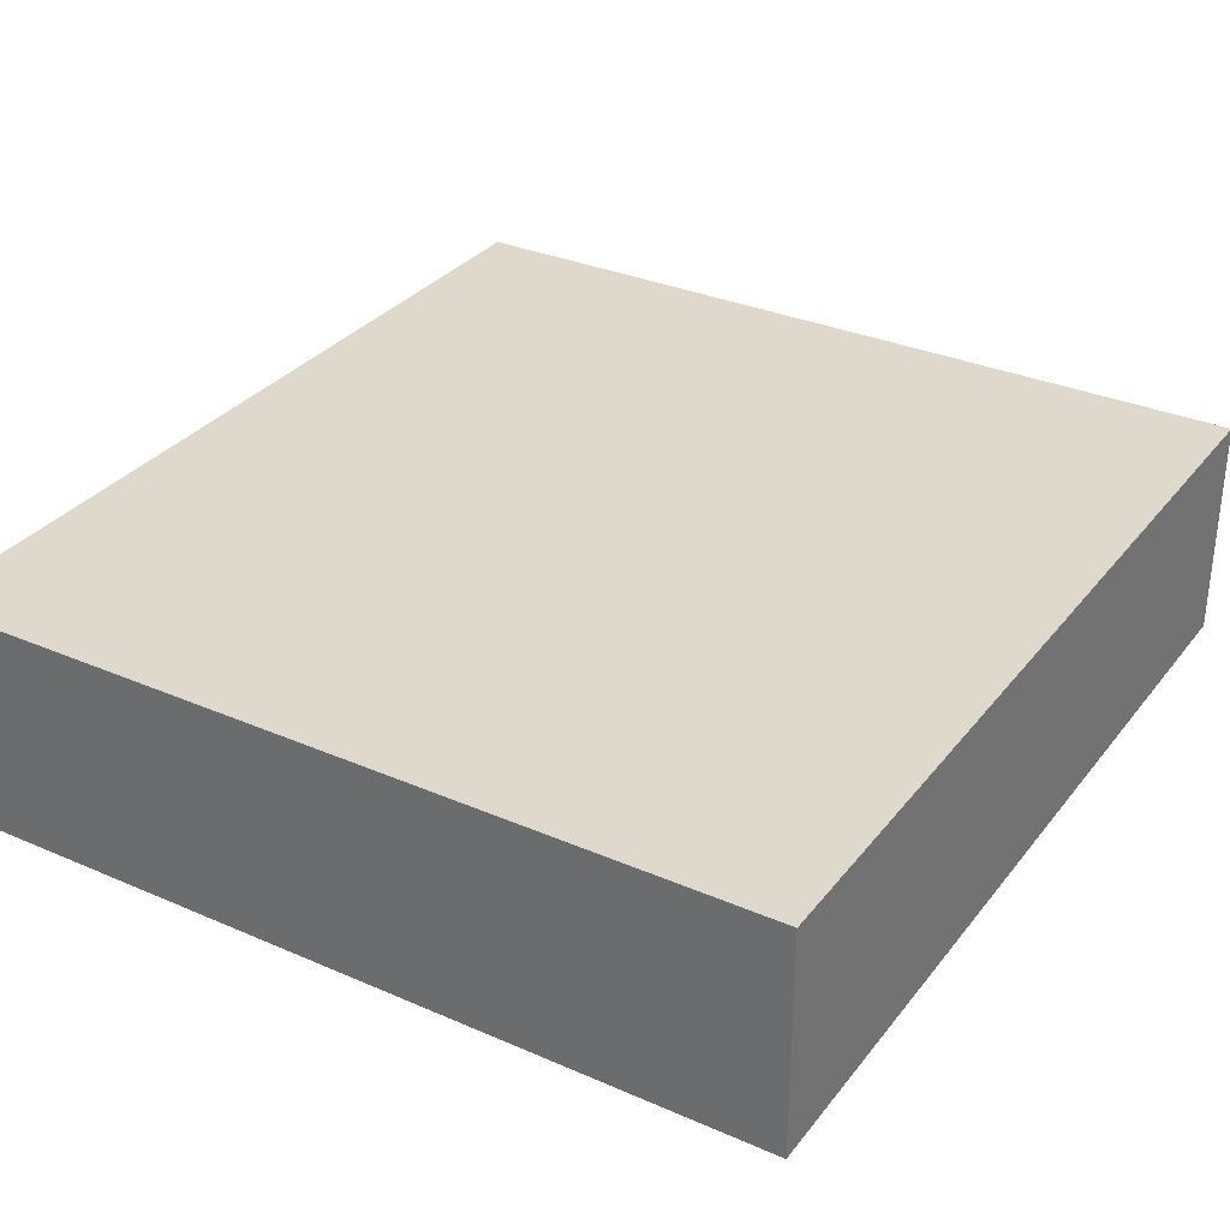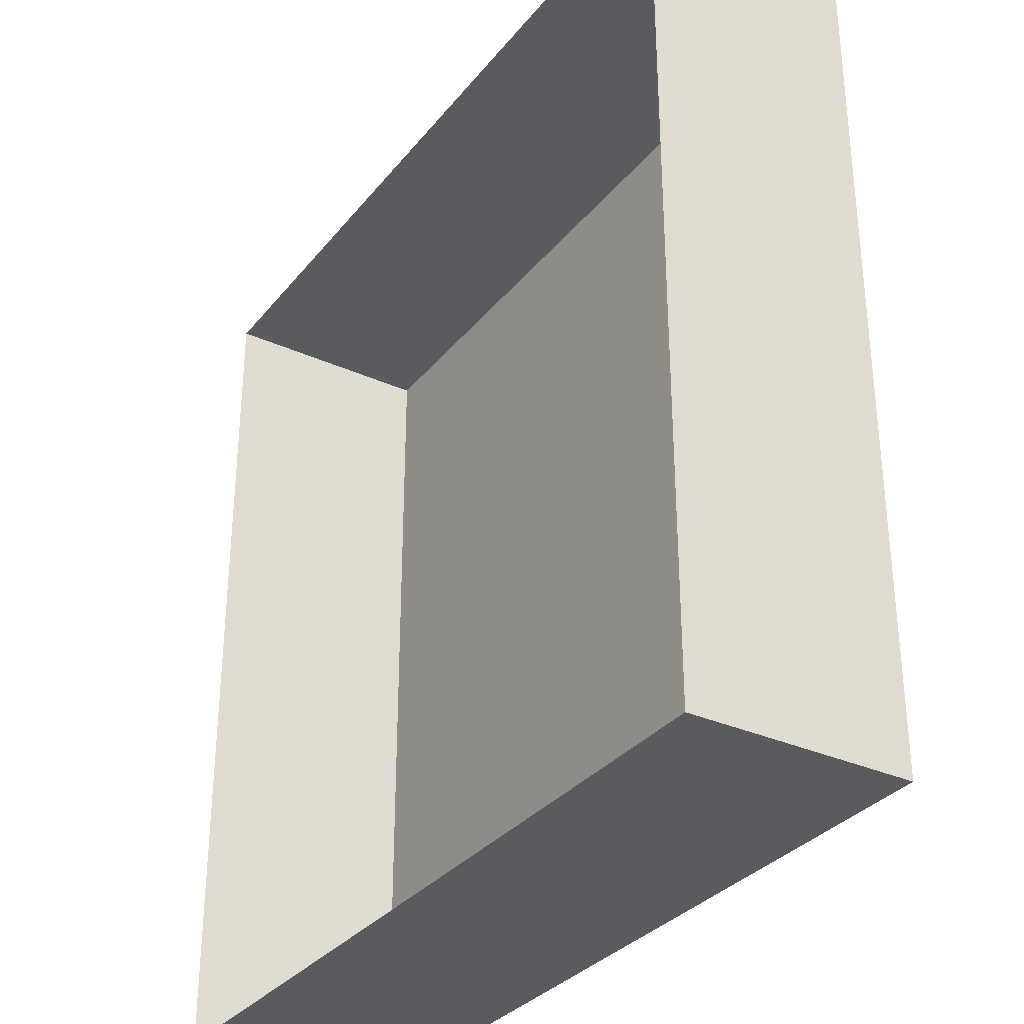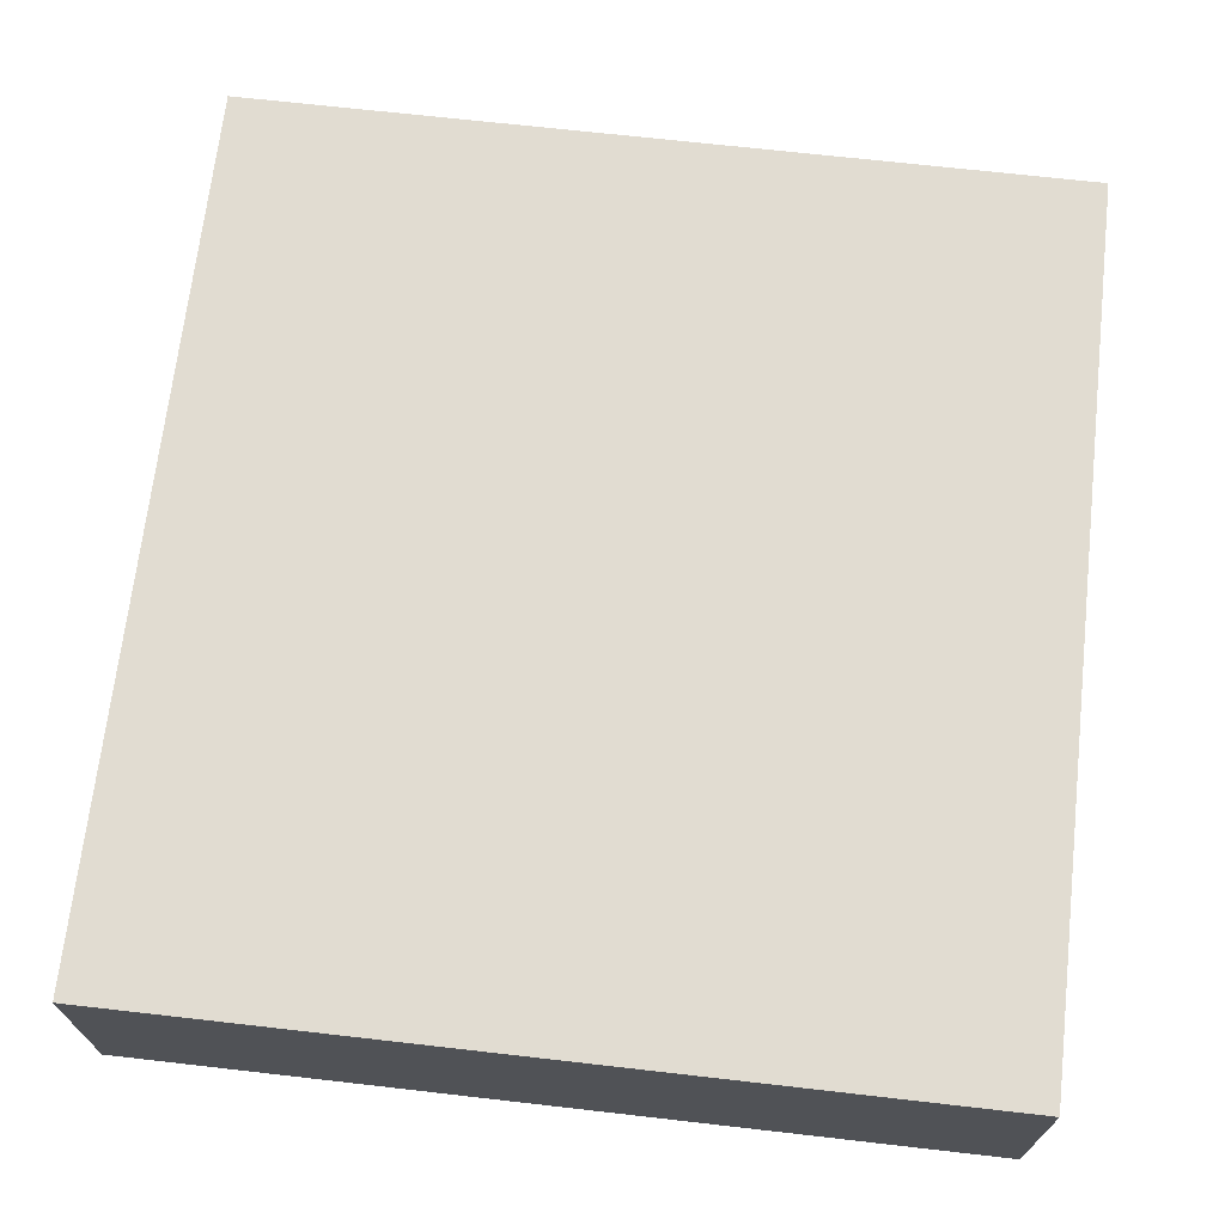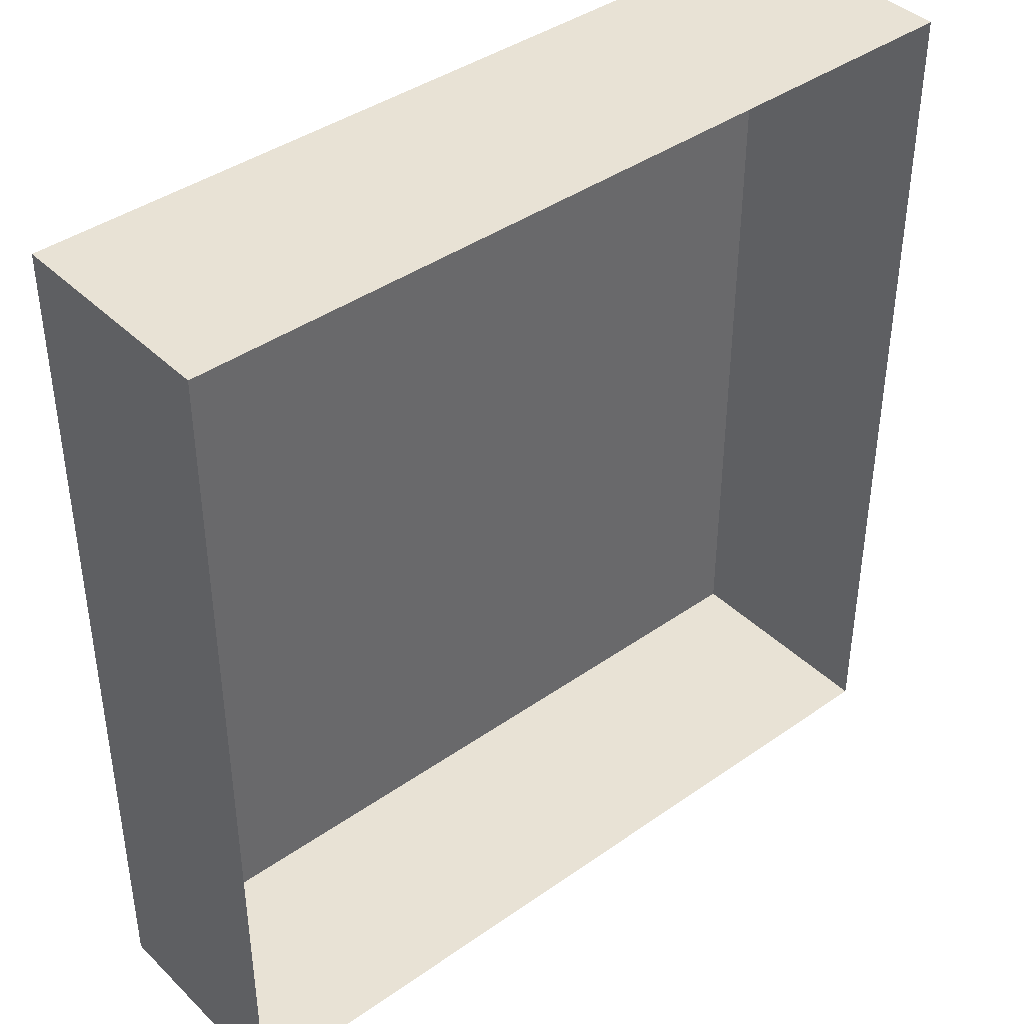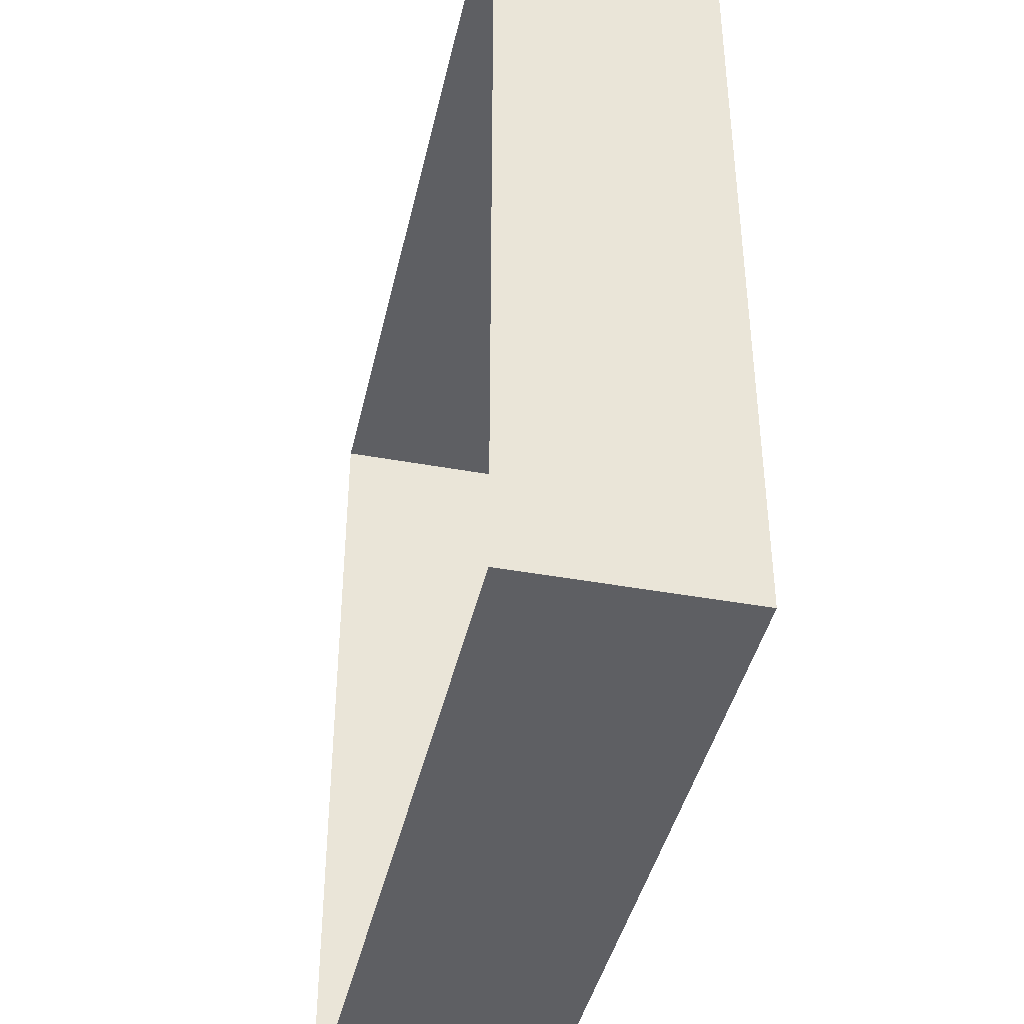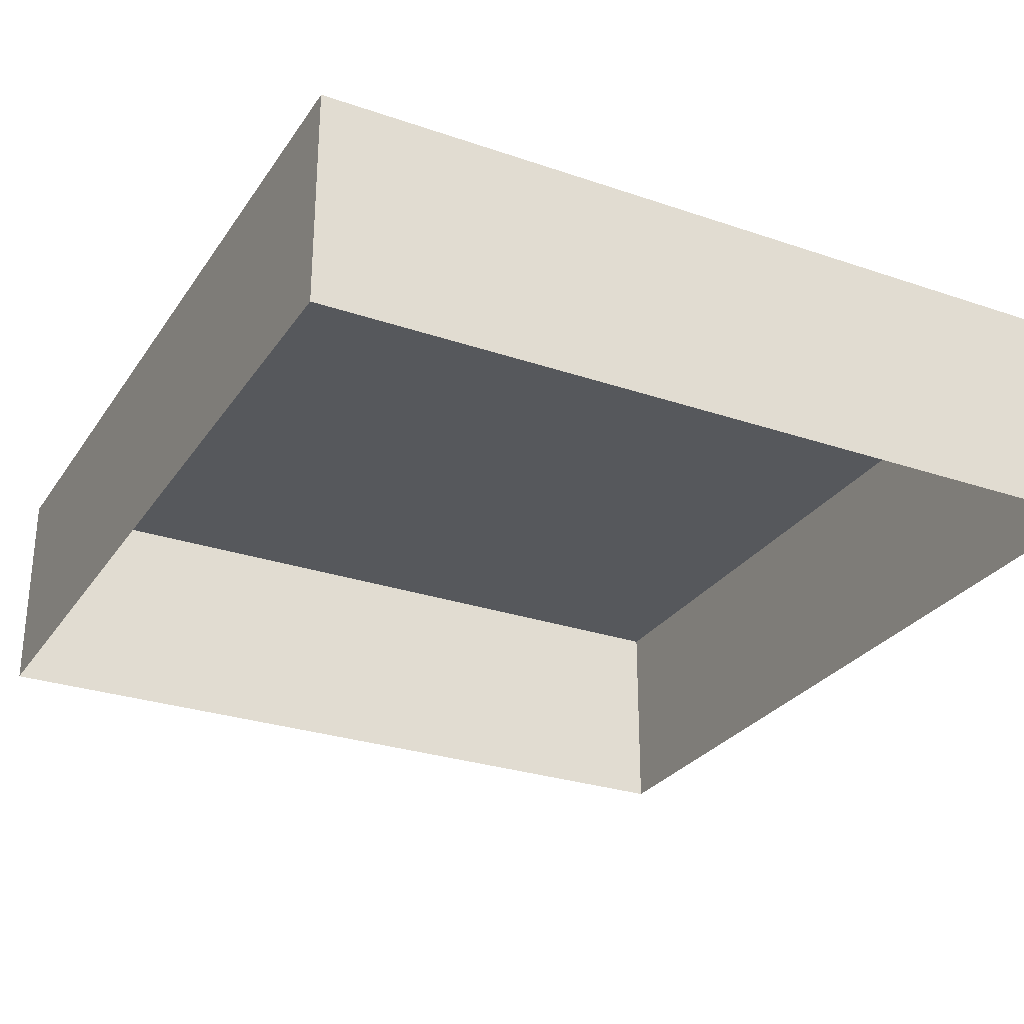
<metadata>
{"format":"obj","ext":"obj","renderer":"f3d","projection":"perspective","resolution":1024,"background":"white","views":[{"elev":32.0,"azim":31.4,"up":"+Y"},{"elev":-32.4,"azim":57.8,"up":"+Z"},{"elev":69.2,"azim":6.5,"up":"+Y"},{"elev":40.8,"azim":-40.6,"up":"+Z"},{"elev":-41.7,"azim":77.5,"up":"+Z"},{"elev":-28.2,"azim":-27.3,"up":"+Y"}]}
</metadata>
<code>
o #ID811
v -0.1525 0.02508 -0.2429
v -0.1525 0.005461 -0.1649
v -0.1525 0.02508 -0.1649
v -0.1525 0.005461 -0.2429
v -0.1525 0.005461 -0.2429
v -0.1525 0.02508 -0.2429
v -0.1525 0.005461 -0.1649
v -0.1525 0.02508 -0.1649
v -0.0782 0.02508 -0.1649
v -0.1525 0.005461 -0.1649
v -0.0782 0.005461 -0.1649
v -0.1525 0.02508 -0.1649
v -0.1525 0.02508 -0.1649
v -0.0782 0.02508 -0.1649
v -0.1525 0.005461 -0.1649
v -0.0782 0.005461 -0.1649
v -0.0782 0.02508 -0.1649
v -0.1525 0.02508 -0.2429
v -0.1525 0.02508 -0.1649
v -0.0782 0.02508 -0.2429
v -0.0782 0.02508 -0.2429
v -0.0782 0.02508 -0.1649
v -0.1525 0.02508 -0.2429
v -0.1525 0.02508 -0.1649
v -0.1525 0.02508 -0.2429
v -0.0782 0.005461 -0.2429
v -0.1525 0.005461 -0.2429
v -0.0782 0.02508 -0.2429
v -0.0782 0.02508 -0.2429
v -0.1525 0.02508 -0.2429
v -0.0782 0.005461 -0.2429
v -0.1525 0.005461 -0.2429
v -0.0782 0.005461 -0.2429
v -0.0782 0.02508 -0.1649
v -0.0782 0.005461 -0.1649
v -0.0782 0.02508 -0.2429
v -0.0782 0.02508 -0.2429
v -0.0782 0.005461 -0.2429
v -0.0782 0.02508 -0.1649
v -0.0782 0.005461 -0.1649
f 1 2 3
f 2 1 4
f 5 6 7
f 8 7 6
f 9 10 11
f 10 9 12
f 13 14 15
f 16 15 14
f 17 18 19
f 18 17 20
f 21 22 23
f 24 23 22
f 25 26 27
f 26 25 28
f 29 30 31
f 32 31 30
f 33 34 35
f 34 33 36
f 37 38 39
f 40 39 38

</code>
